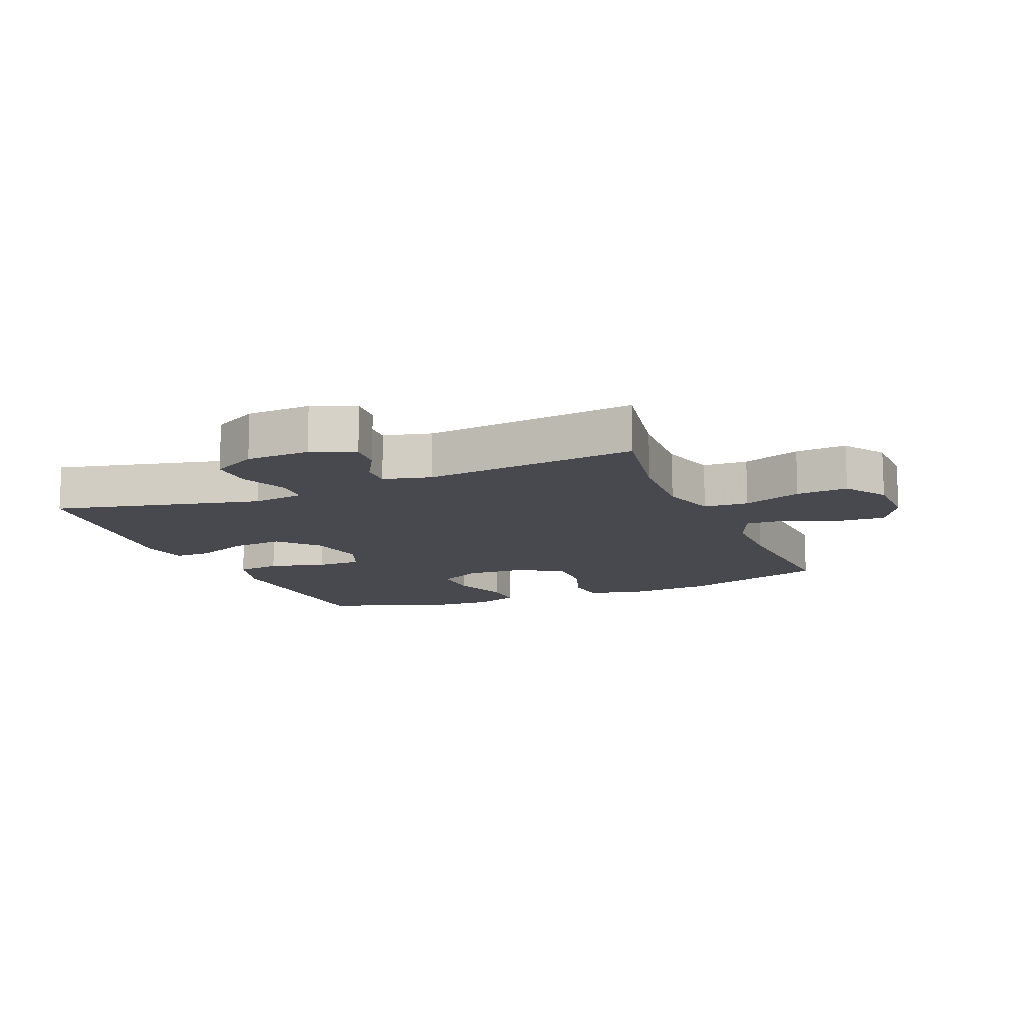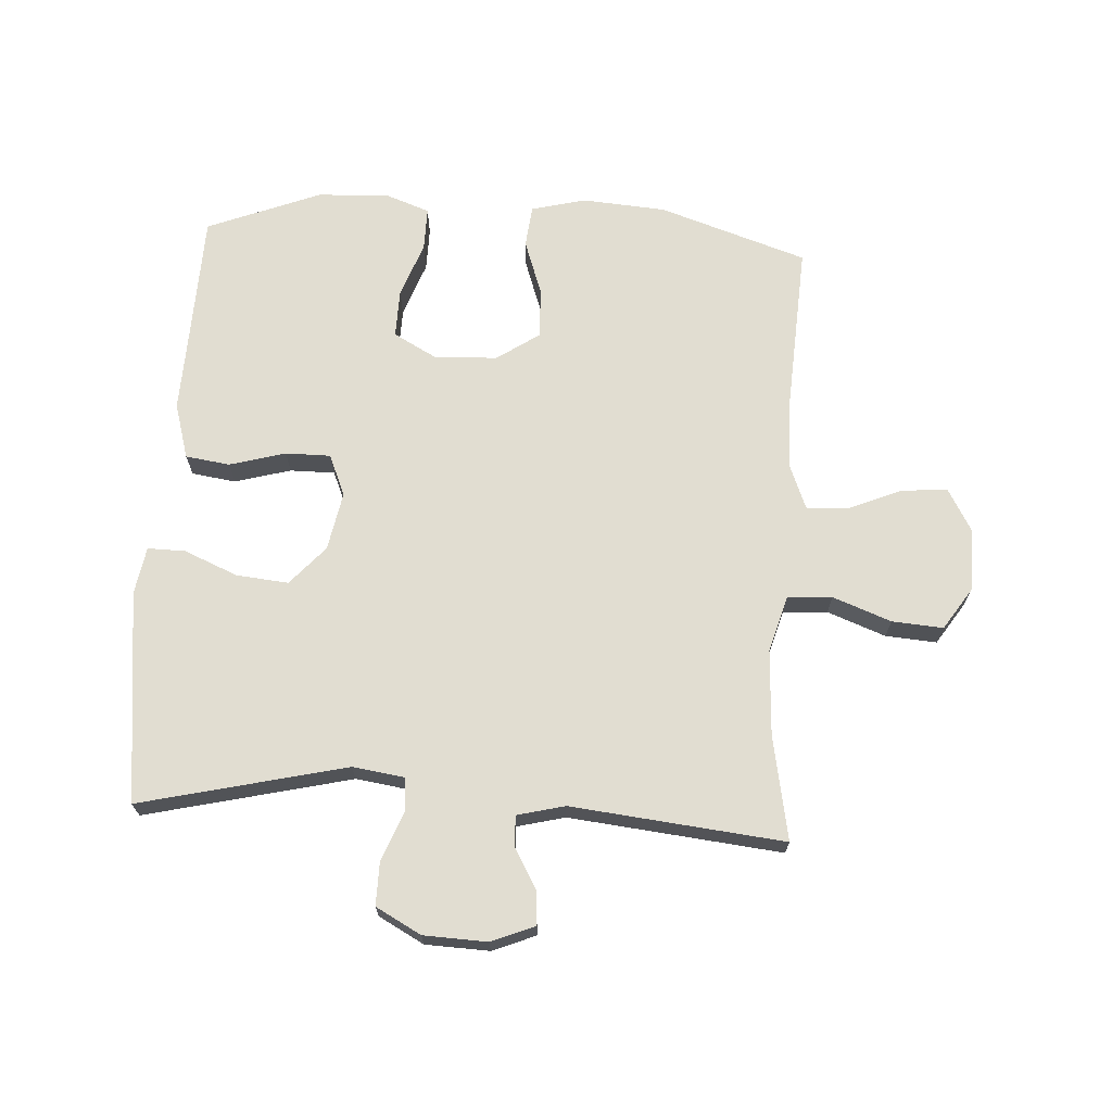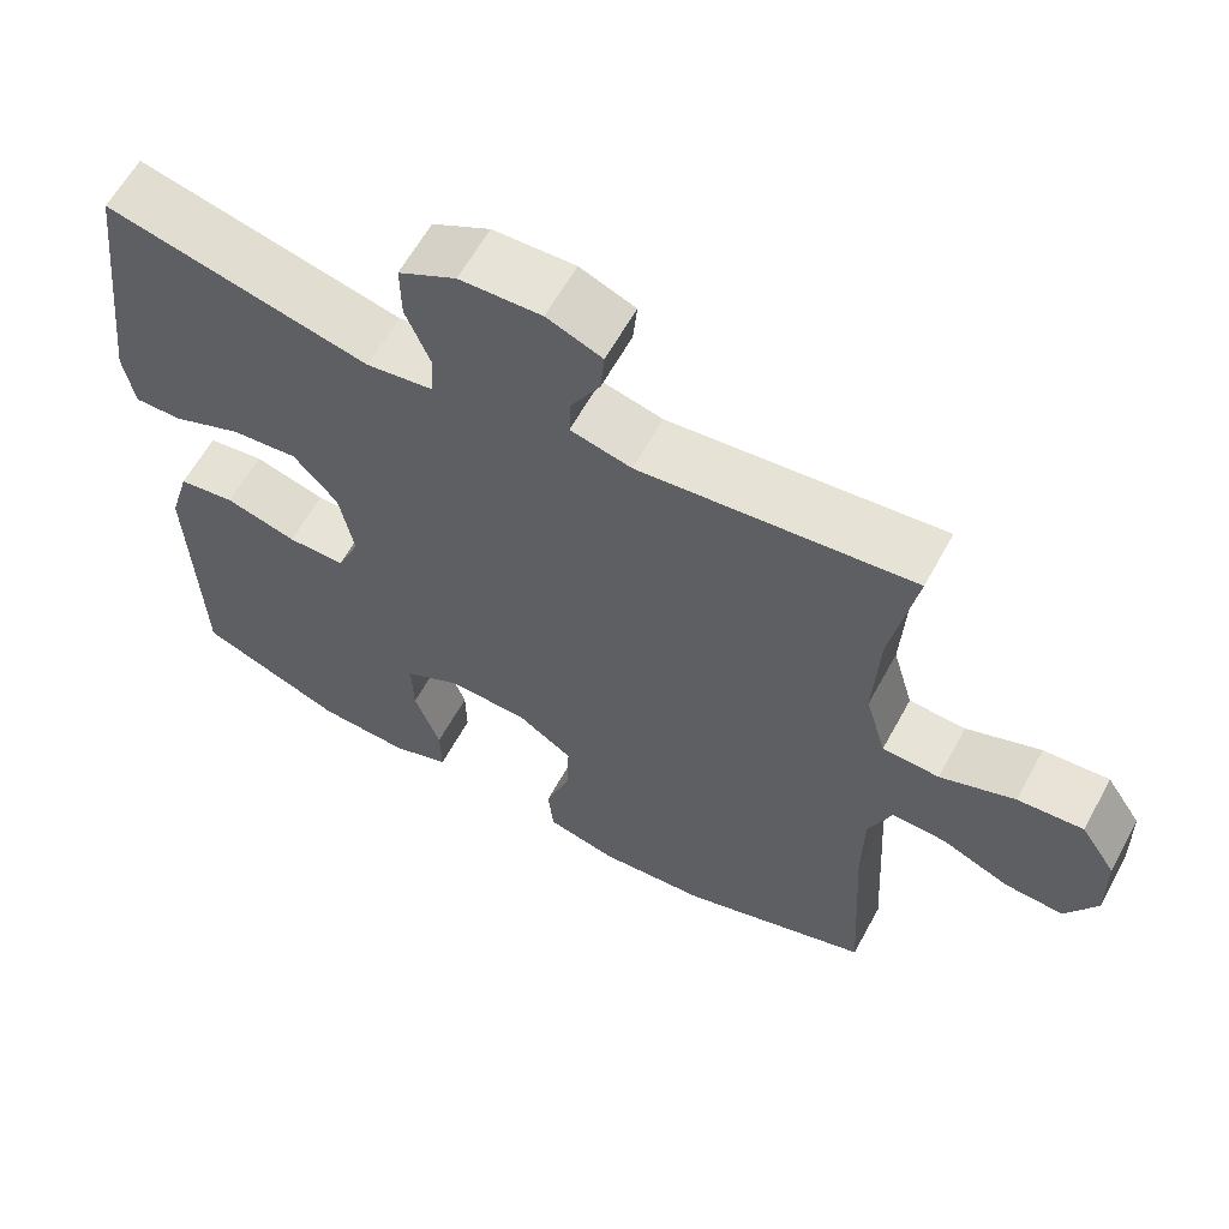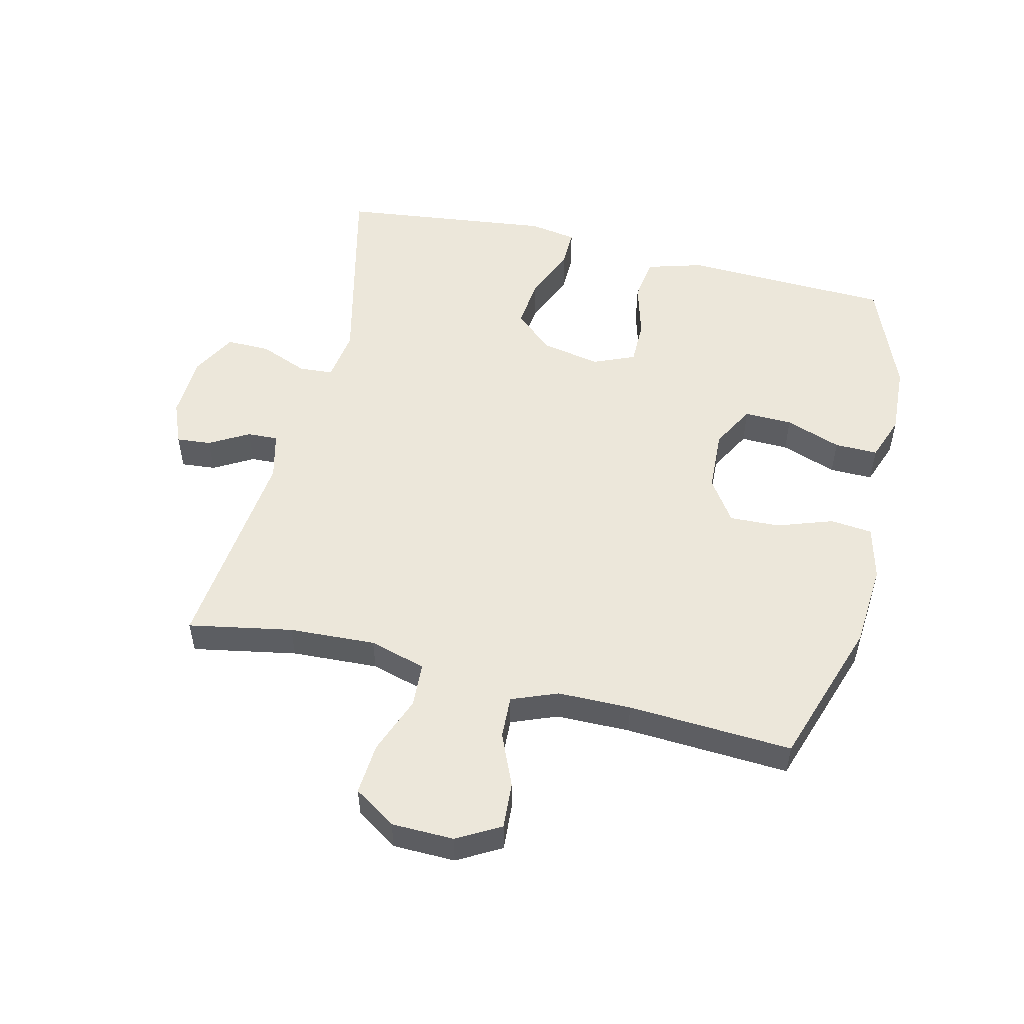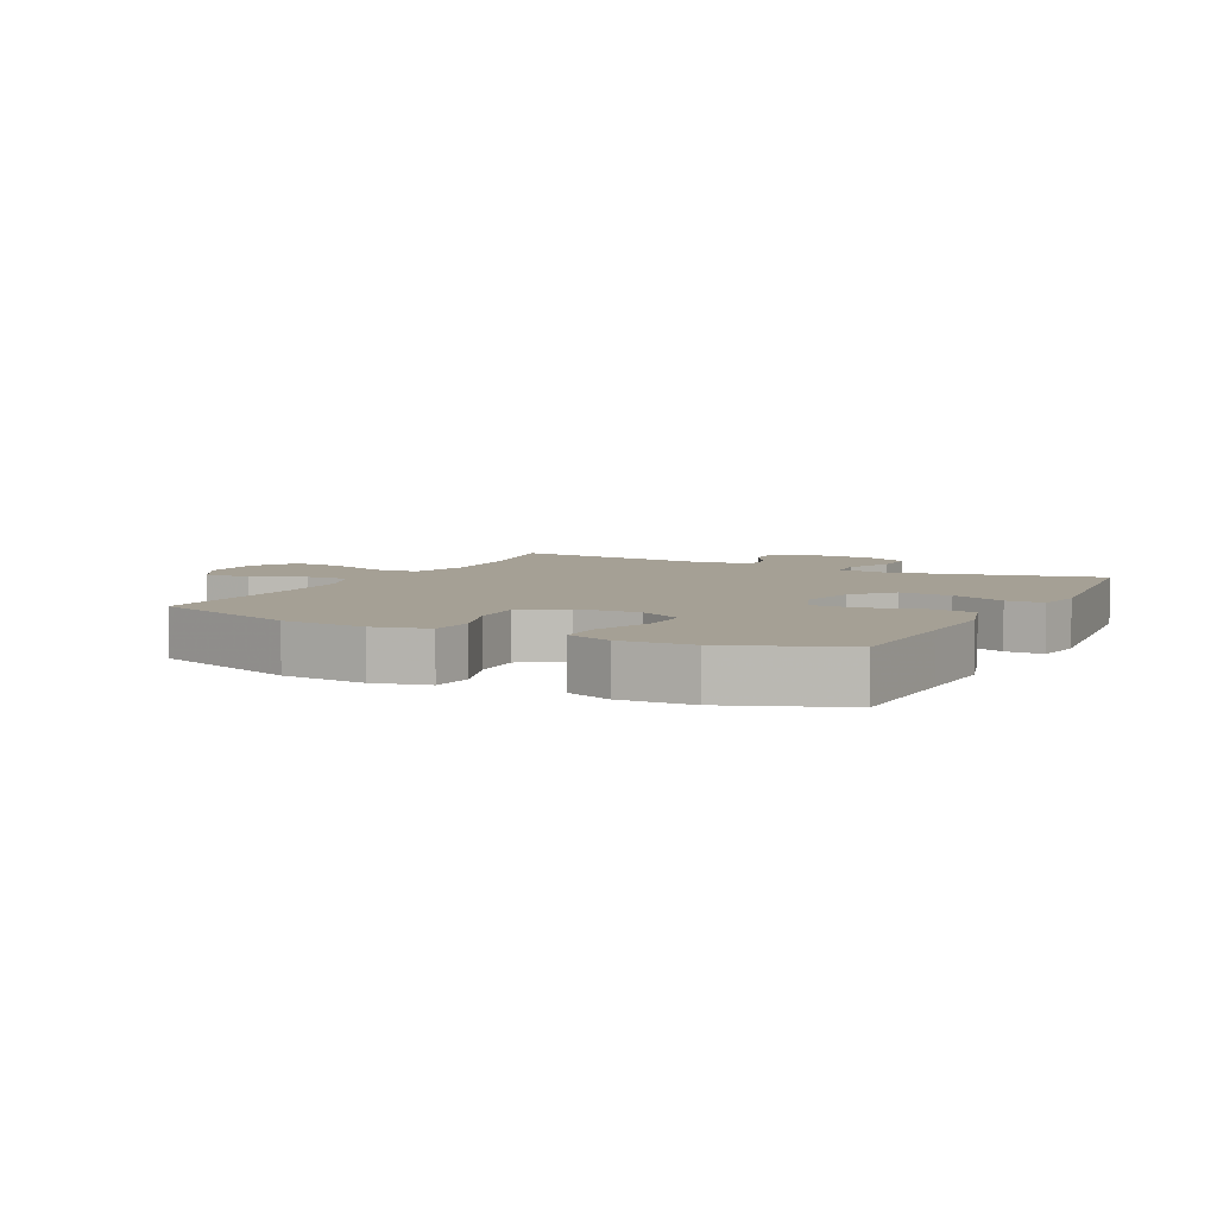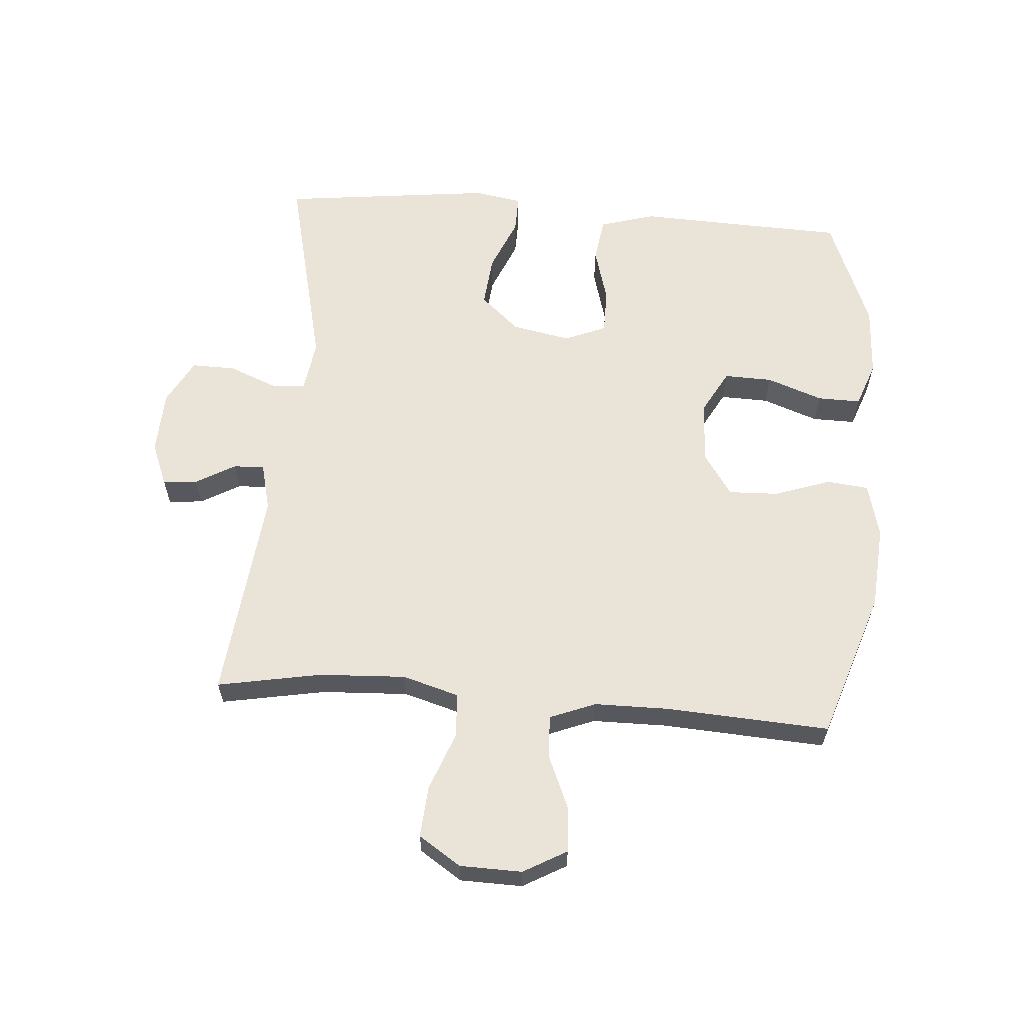
<metadata>
{"format":"obj","ext":"obj","renderer":"f3d","projection":"perspective","resolution":1024,"background":"white","views":[{"elev":-12.6,"azim":22.6,"up":"+Y"},{"elev":68.9,"azim":3.4,"up":"+Y"},{"elev":61.6,"azim":28.6,"up":"+Z"},{"elev":52.4,"azim":103.6,"up":"+Y"},{"elev":5.9,"azim":-152.7,"up":"+Y"},{"elev":61.1,"azim":94.5,"up":"+Y"}]}
</metadata>
<code>
v -0.5 0.07 0.5
v -0.171 0.07 0.422
v -0.088 0.07 0.434
v -0.084 0.07 0.488
v -0.115 0.07 0.565
v -0.116 0.07 0.635
v -0.044 0.07 0.674
v 0.058 0.07 0.678
v 0.127 0.07 0.65
v 0.122 0.07 0.595
v 0.086 0.07 0.532
v 0.084 0.07 0.483
v 0.16 0.07 0.464
v 0.5 0.07 0.5
v 0.469 0.07 0.334
v 0.462 0.07 0.196
v 0.488 0.07 0.106
v 0.559 0.07 0.102
v 0.652 0.07 0.137
v 0.734 0.07 0.143
v 0.778 0.07 0.076
v 0.78 0.07 -0.023
v 0.741 0.07 -0.092
v 0.667 0.07 -0.087
v 0.583 0.07 -0.051
v 0.515 0.07 -0.048
v 0.486 0.07 -0.121
v 0.485 0.07 -0.238
v 0.5 0.07 -0.5
v 0.264 0.07 -0.578
v 0.13 0.07 -0.588
v 0.043 0.07 -0.566
v 0.036 0.07 -0.499
v 0.067 0.07 -0.41
v 0.07 0.07 -0.33
v 0.002 0.07 -0.284
v -0.098 0.07 -0.279
v -0.168 0.07 -0.317
v -0.166 0.07 -0.394
v -0.134 0.07 -0.483
v -0.133 0.07 -0.552
v -0.205 0.07 -0.578
v -0.319 0.07 -0.572
v -0.5 0.07 -0.5
v -0.507 0.07 -0.298
v -0.512 0.07 -0.167
v -0.486 0.07 -0.078
v -0.415 0.07 -0.068
v -0.326 0.07 -0.093
v -0.254 0.07 -0.093
v -0.226 0.07 -0.027
v -0.244 0.07 0.067
v -0.299 0.07 0.129
v -0.382 0.07 0.121
v -0.468 0.07 0.085
v -0.528 0.07 0.084
v -0.541 0.07 0.16
v -0.5 0 0.5
v -0.171 0 0.422
v -0.088 0 0.434
v -0.084 0 0.488
v -0.115 0 0.565
v -0.116 0 0.635
v -0.044 0 0.674
v 0.058 0 0.678
v 0.127 0 0.65
v 0.122 0 0.595
v 0.086 0 0.532
v 0.084 0 0.483
v 0.16 0 0.464
v 0.5 0 0.5
v 0.469 0 0.334
v 0.462 0 0.196
v 0.488 0 0.106
v 0.559 0 0.102
v 0.652 0 0.137
v 0.734 0 0.143
v 0.778 0 0.076
v 0.78 0 -0.023
v 0.741 0 -0.092
v 0.667 0 -0.087
v 0.583 0 -0.051
v 0.515 0 -0.048
v 0.486 0 -0.121
v 0.485 0 -0.238
v 0.5 0 -0.5
v 0.264 0 -0.578
v 0.13 0 -0.588
v 0.043 0 -0.566
v 0.036 0 -0.499
v 0.067 0 -0.41
v 0.07 0 -0.33
v 0.002 0 -0.284
v -0.098 0 -0.279
v -0.168 0 -0.317
v -0.166 0 -0.394
v -0.134 0 -0.483
v -0.133 0 -0.552
v -0.205 0 -0.578
v -0.319 0 -0.572
v -0.5 0 -0.5
v -0.507 0 -0.298
v -0.512 0 -0.167
v -0.486 0 -0.078
v -0.415 0 -0.068
v -0.326 0 -0.093
v -0.254 0 -0.093
v -0.226 0 -0.027
v -0.244 0 0.067
v -0.299 0 0.129
v -0.382 0 0.121
v -0.468 0 0.085
v -0.528 0 0.084
v -0.541 0 0.16
f 57 1 2
f 56 57 2
f 55 56 2
f 54 55 2
f 53 54 2 3
f 52 53 3
f 51 52 3
f 47 48 49
f 46 47 49
f 45 46 49
f 44 45 49
f 43 44 49
f 42 43 49
f 41 42 49
f 40 41 49
f 39 40 49
f 38 39 49 50
f 37 38 50 51
f 32 33 34
f 31 32 34
f 30 31 34
f 29 30 34
f 28 29 34
f 27 28 34 35
f 26 27 35 36
f 23 24 25
f 22 23 25
f 21 22 25
f 20 21 25
f 19 20 25
f 18 19 25
f 17 18 25 26
f 37 51 3
f 36 37 3
f 26 36 3
f 17 26 3
f 16 17 3
f 9 10 11
f 8 9 11
f 7 8 11
f 6 7 11
f 5 6 11
f 4 5 11
f 4 11 12
f 4 12 13
f 3 4 13
f 16 3 13
f 15 16 13
f 13 14 15
f 59 58 114
f 59 114 113
f 59 113 112
f 59 112 111
f 60 59 111 110
f 60 110 109
f 60 109 108
f 106 105 104
f 106 104 103
f 106 103 102
f 106 102 101
f 106 101 100
f 106 100 99
f 106 99 98
f 106 98 97
f 106 97 96
f 107 106 96 95
f 108 107 95 94
f 91 90 89
f 91 89 88
f 91 88 87
f 91 87 86
f 91 86 85
f 92 91 85 84
f 93 92 84 83
f 82 81 80
f 82 80 79
f 82 79 78
f 82 78 77
f 82 77 76
f 82 76 75
f 83 82 75 74
f 60 108 94
f 60 94 93
f 60 93 83
f 60 83 74
f 60 74 73
f 68 67 66
f 68 66 65
f 68 65 64
f 68 64 63
f 68 63 62
f 68 62 61
f 69 68 61
f 70 69 61
f 70 61 60
f 70 60 73
f 70 73 72
f 72 71 70
f 1 58 59 2
f 2 59 60 3
f 3 60 61 4
f 4 61 62 5
f 5 62 63 6
f 6 63 64 7
f 7 64 65 8
f 8 65 66 9
f 9 66 67 10
f 10 67 68 11
f 11 68 69 12
f 12 69 70 13
f 13 70 71 14
f 14 71 72 15
f 15 72 73 16
f 16 73 74 17
f 17 74 75 18
f 18 75 76 19
f 19 76 77 20
f 20 77 78 21
f 21 78 79 22
f 22 79 80 23
f 23 80 81 24
f 24 81 82 25
f 25 82 83 26
f 26 83 84 27
f 27 84 85 28
f 28 85 86 29
f 29 86 87 30
f 30 87 88 31
f 31 88 89 32
f 32 89 90 33
f 33 90 91 34
f 34 91 92 35
f 35 92 93 36
f 36 93 94 37
f 37 94 95 38
f 38 95 96 39
f 39 96 97 40
f 40 97 98 41
f 41 98 99 42
f 42 99 100 43
f 43 100 101 44
f 44 101 102 45
f 45 102 103 46
f 46 103 104 47
f 47 104 105 48
f 48 105 106 49
f 49 106 107 50
f 50 107 108 51
f 51 108 109 52
f 52 109 110 53
f 53 110 111 54
f 54 111 112 55
f 55 112 113 56
f 56 113 114 57
f 57 114 58 1

</code>
